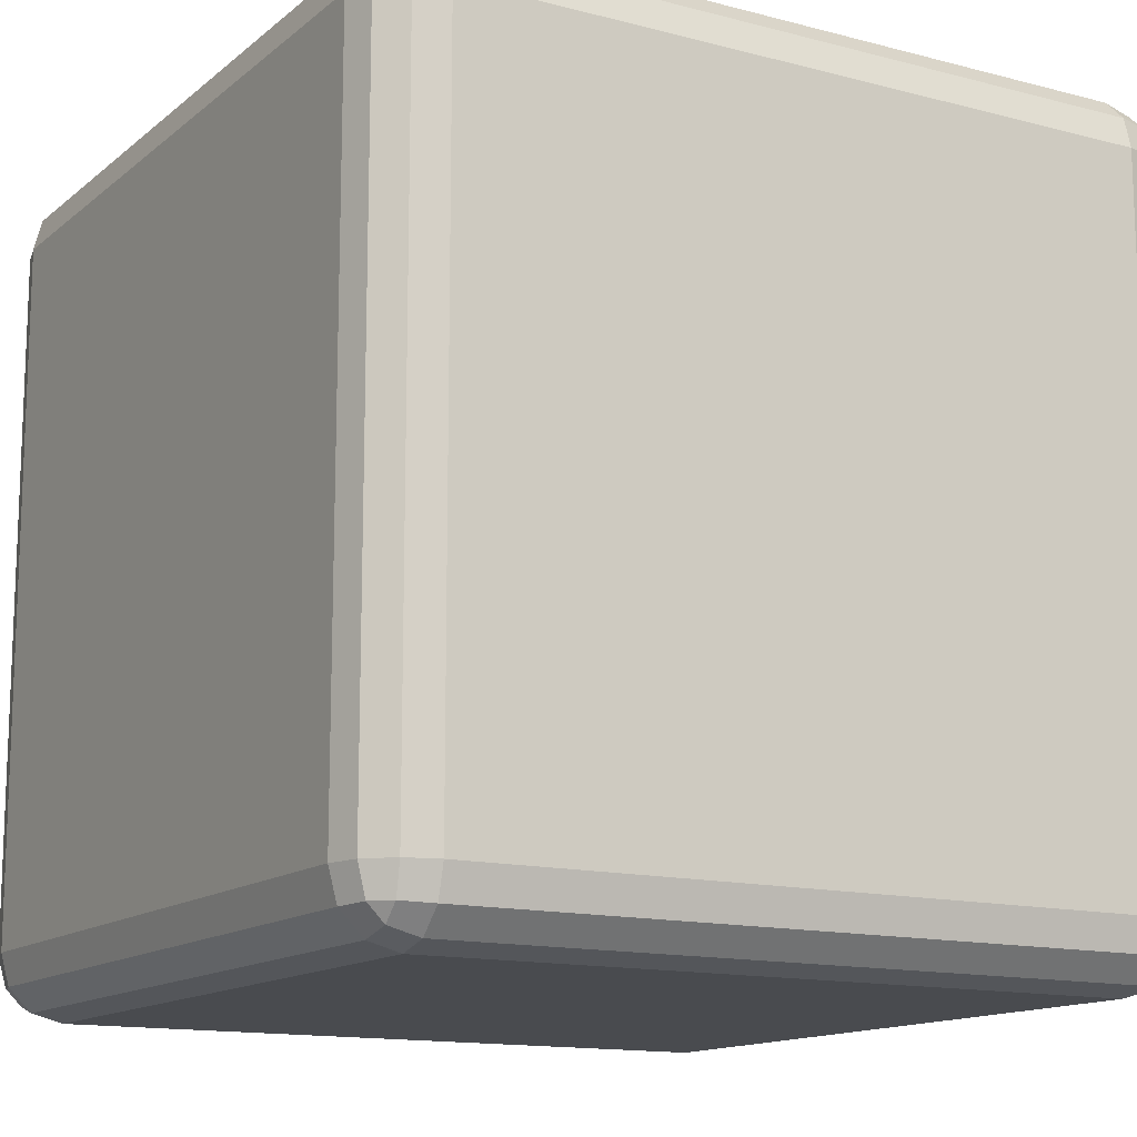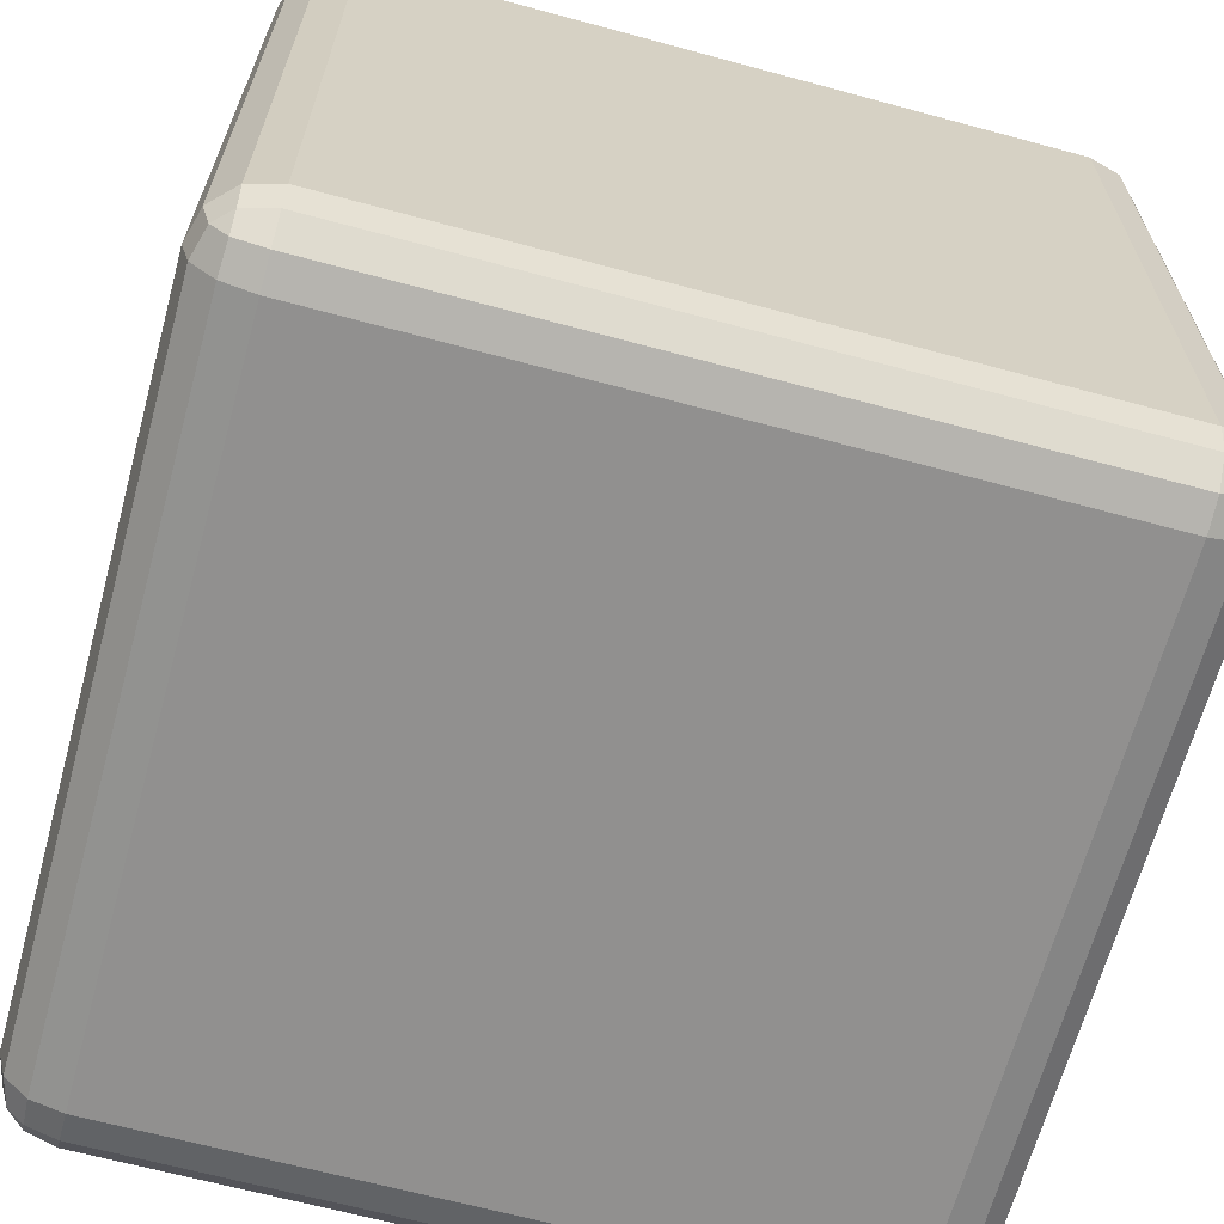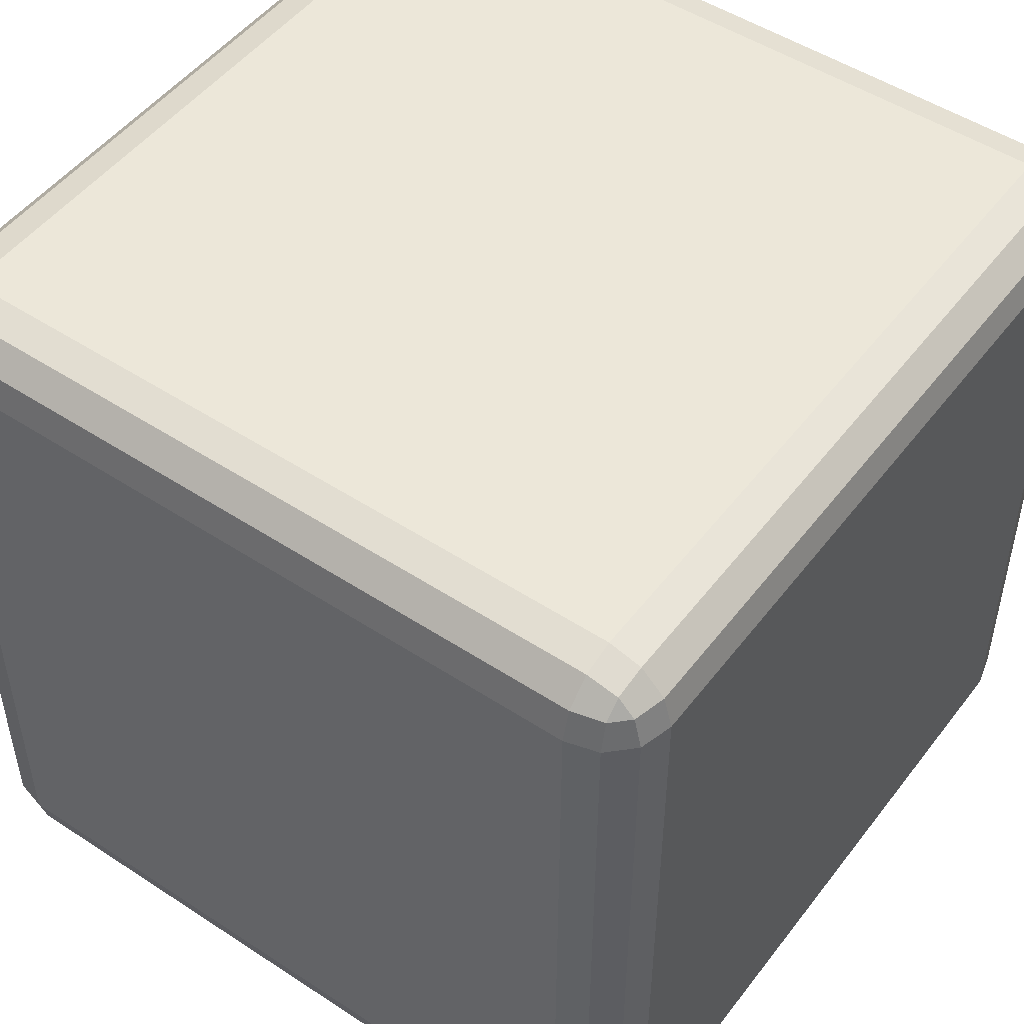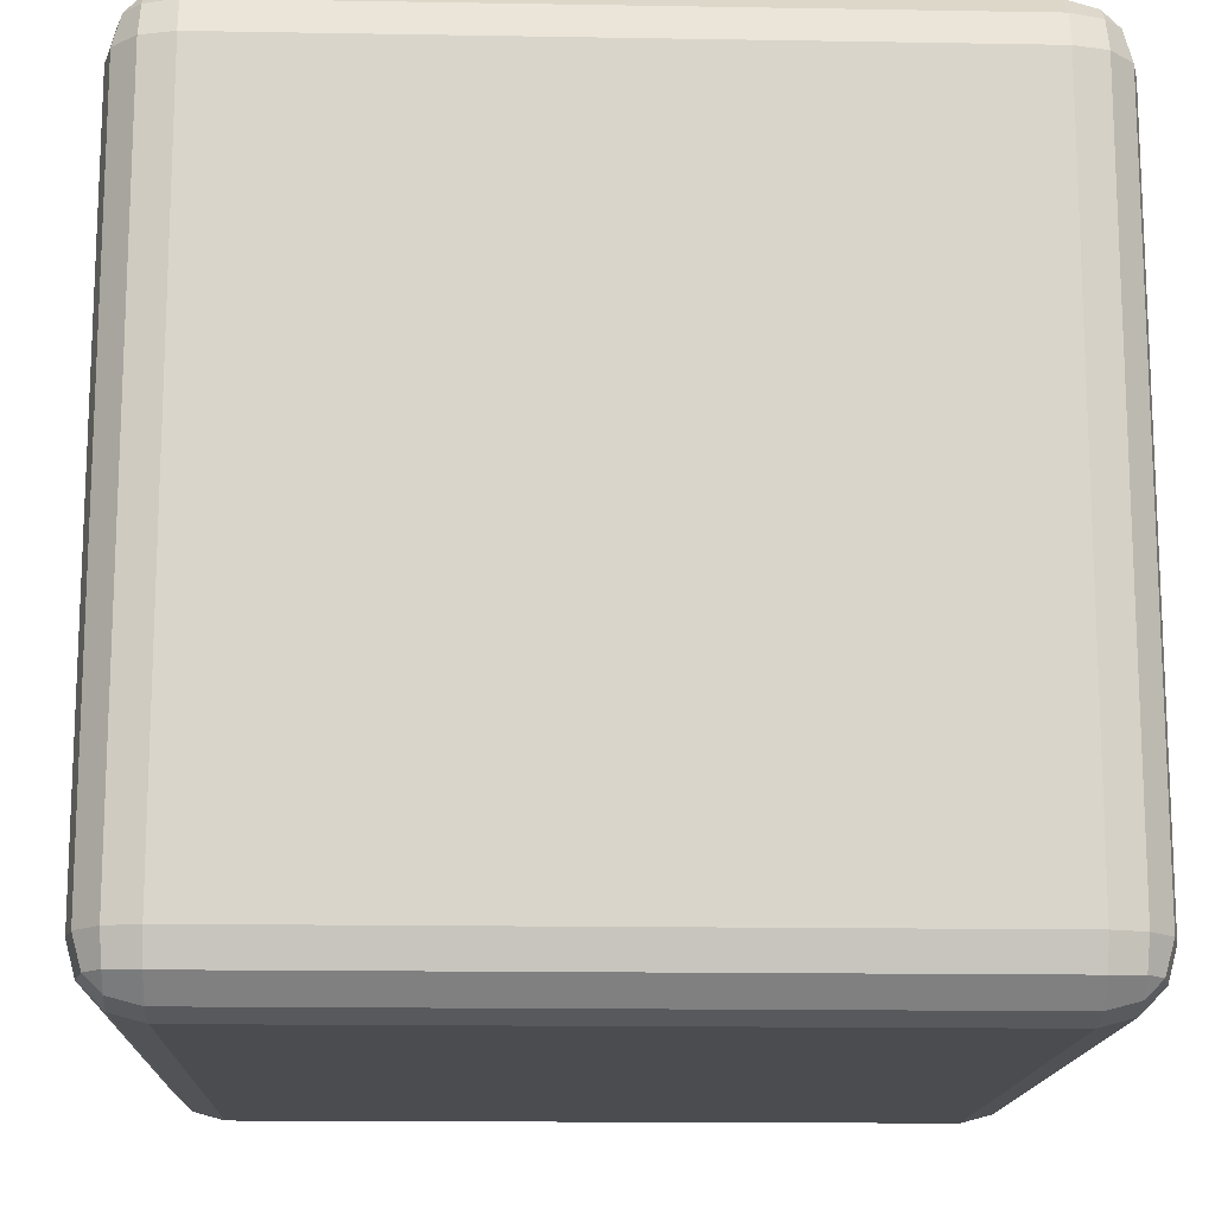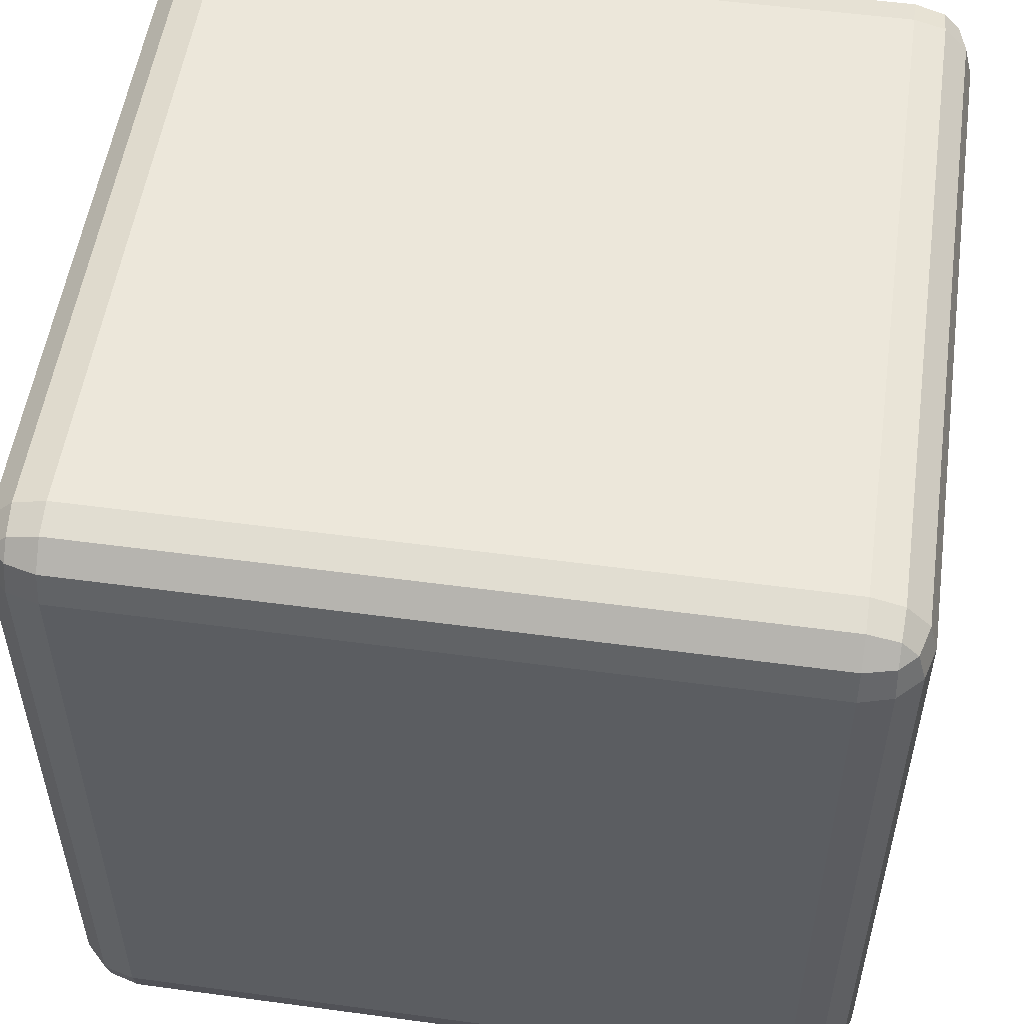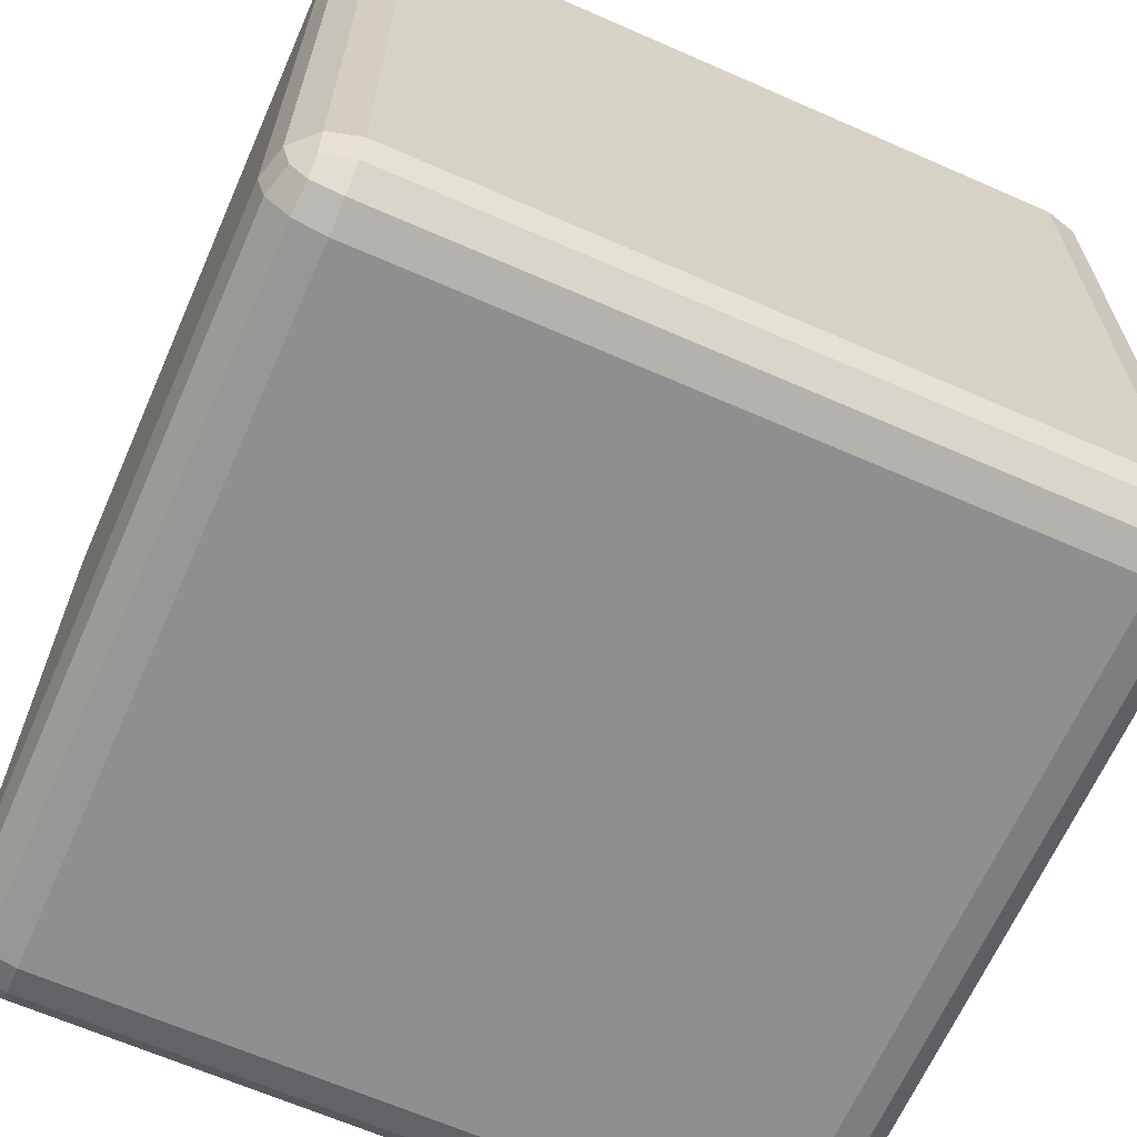
<metadata>
{"format":"obj","ext":"obj","renderer":"f3d","projection":"perspective","resolution":1024,"background":"white","views":[{"elev":-13.7,"azim":-30.5,"up":"+Y"},{"elev":-65.7,"azim":-15.2,"up":"+Y"},{"elev":49.7,"azim":-54.1,"up":"+Z"},{"elev":-15.0,"azim":87.9,"up":"+Z"},{"elev":53.3,"azim":-171.8,"up":"+Z"},{"elev":-65.4,"azim":156.2,"up":"+Z"}]}
</metadata>
<code>
o Cube.015_Cube.016
v 0.846 0.846 -1
v 0.9229 0.846 -0.9794
v 0.846 0.9229 -0.9794
v 0.846 -0.846 -1
v -0.846 0.846 -1
v -0.846 0.9229 -0.9794
v -0.9229 0.846 -0.9794
v -0.846 -0.846 -1
v -0.9229 -0.846 -0.9794
v -0.846 -0.9229 -0.9794
v -0.9196 -0.9196 -0.9594
v -0.846 -0.9794 -0.9229
v 0.846 -0.9229 -0.9794
v 0.846 -0.9794 -0.9229
v 0.9196 -0.9196 -0.9594
v 0.9196 -0.9594 -0.9196
v 0.9229 -0.846 -0.9794
v 0.9594 -0.9196 -0.9196
v 0.9794 -0.846 -0.9229
v 0.9794 -0.9229 -0.846
v 1 -0.846 -0.846
v 0.9229 -0.9794 -0.846
v 0.9794 -0.9229 0.846
v 1 -0.846 0.846
v 0.9594 -0.9196 0.9196
v 0.9229 -0.9794 0.846
v 0.846 -1 0.846
v 0.9196 -0.9594 0.9196
v 0.846 -0.9794 0.9229
v 0.9196 -0.9196 0.9594
v 0.9229 -0.846 0.9794
v 0.846 -0.9229 0.9794
v 0.846 -0.846 1
v -0.846 -0.9229 0.9794
v -0.846 -0.9794 0.9229
v -0.9196 -0.9196 0.9594
v -0.846 -0.846 1
v -0.9229 -0.846 0.9794
v -0.846 0.846 1
v -0.9229 0.846 0.9794
v -0.846 0.9229 0.9794
v 0.846 0.846 1
v 0.846 0.9229 0.9794
v 0.9229 0.846 0.9794
v 0.9196 0.9196 0.9594
v 0.9794 0.846 0.9229
v 1 0.846 0.846
v 0.9594 0.9196 0.9196
v 0.9794 -0.846 0.9229
v 0.9794 0.9229 0.846
v 0.9196 0.9594 0.9196
v 0.9229 0.9794 0.846
v 0.846 0.9794 0.9229
v 0.846 1 0.846
v -0.846 0.9794 0.9229
v -0.9196 0.9594 0.9196
v -0.846 1 0.846
v -0.9229 0.9794 0.846
v -0.846 1 -0.846
v -0.9229 0.9794 -0.846
v -0.846 0.9794 -0.9229
v 0.846 1 -0.846
v 0.846 0.9794 -0.9229
v 0.9229 0.9794 -0.846
v 0.9196 0.9594 -0.9196
v 0.9794 0.9229 -0.846
v 0.9594 0.9196 -0.9196
v 1 0.846 -0.846
v 0.9794 0.846 -0.9229
v 0.9196 0.9196 -0.9594
v -0.9196 0.9594 -0.9196
v -0.9594 0.9196 -0.9196
v -0.9196 0.9196 -0.9594
v -0.9794 0.846 -0.9229
v -0.9794 0.9229 -0.846
v -1 0.846 -0.846
v -0.9794 0.9229 0.846
v -1 0.846 0.846
v -0.9594 0.9196 0.9196
v -0.9794 0.846 0.9229
v -0.9196 0.9196 0.9594
v -0.9794 -0.846 0.9229
v -0.9594 -0.9196 0.9196
v -1 -0.846 0.846
v -0.9794 -0.9229 0.846
v -1 -0.846 -0.846
v -0.9794 -0.9229 -0.846
v -0.9794 -0.846 -0.9229
v -0.9594 -0.9196 -0.9196
v -0.9196 -0.9594 -0.9196
v -0.9229 -0.9794 -0.846
v -0.846 -1 -0.846
v -0.9229 -0.9794 0.846
v -0.846 -1 0.846
v -0.9196 -0.9594 0.9196
v 0.846 -1 -0.846
f 21 68 47 24
f 33 42 39 37
f 92 96 27 94
f 2 17 4 1
f 1 3 70 2
f 6 3 1 5
f 8 5 1 4
f 5 7 73 6
f 5 8 9 7
f 8 10 11 9
f 13 10 8 4
f 10 12 90 11
f 14 12 10 13
f 14 13 15 16
f 4 17 15 13
f 16 15 18
f 17 19 18 15
f 21 20 18 19
f 20 22 16 18
f 23 20 21 24
f 26 22 20 23
f 24 49 25 23
f 26 23 25 28
f 27 96 22 26
f 27 26 28 29
f 32 29 28 30
f 25 30 28
f 33 32 30 31
f 49 31 30 25
f 34 32 33 37
f 35 29 32 34
f 35 34 36 95
f 37 38 36 34
f 37 39 40 38
f 39 41 81 40
f 43 41 39 42
f 42 44 45 43
f 42 33 31 44
f 44 46 48 45
f 44 31 49 46
f 46 49 24 47
f 47 50 48 46
f 50 52 51 48
f 48 51 45
f 54 53 51 52
f 53 43 45 51
f 54 57 55 53
f 53 55 41 43
f 41 55 56 81
f 57 58 56 55
f 57 59 60 58
f 62 59 57 54
f 59 61 71 60
f 59 62 63 61
f 62 64 65 63
f 62 54 52 64
f 64 66 67 65
f 64 52 50 66
f 68 69 67 66
f 66 50 47 68
f 68 21 19 69
f 69 2 70 67
f 69 19 17 2
f 70 65 67
f 3 63 65 70
f 61 63 3 6
f 61 6 73 71
f 75 60 71 72
f 73 72 71
f 7 74 72 73
f 76 75 72 74
f 77 75 76 78
f 58 60 75 77
f 78 80 79 77
f 58 77 79 56
f 80 40 81 79
f 79 81 56
f 82 80 78 84
f 38 40 80 82
f 38 82 83 36
f 84 85 83 82
f 87 85 84 86
f 84 78 76 86
f 86 88 89 87
f 74 88 86 76
f 88 9 11 89
f 7 9 88 74
f 91 87 89 90
f 89 11 90
f 92 91 90 12
f 92 94 93 91
f 91 93 85 87
f 94 35 95 93
f 85 93 95 83
f 95 36 83
f 94 27 29 35
f 96 92 12 14
f 96 14 16 22

</code>
